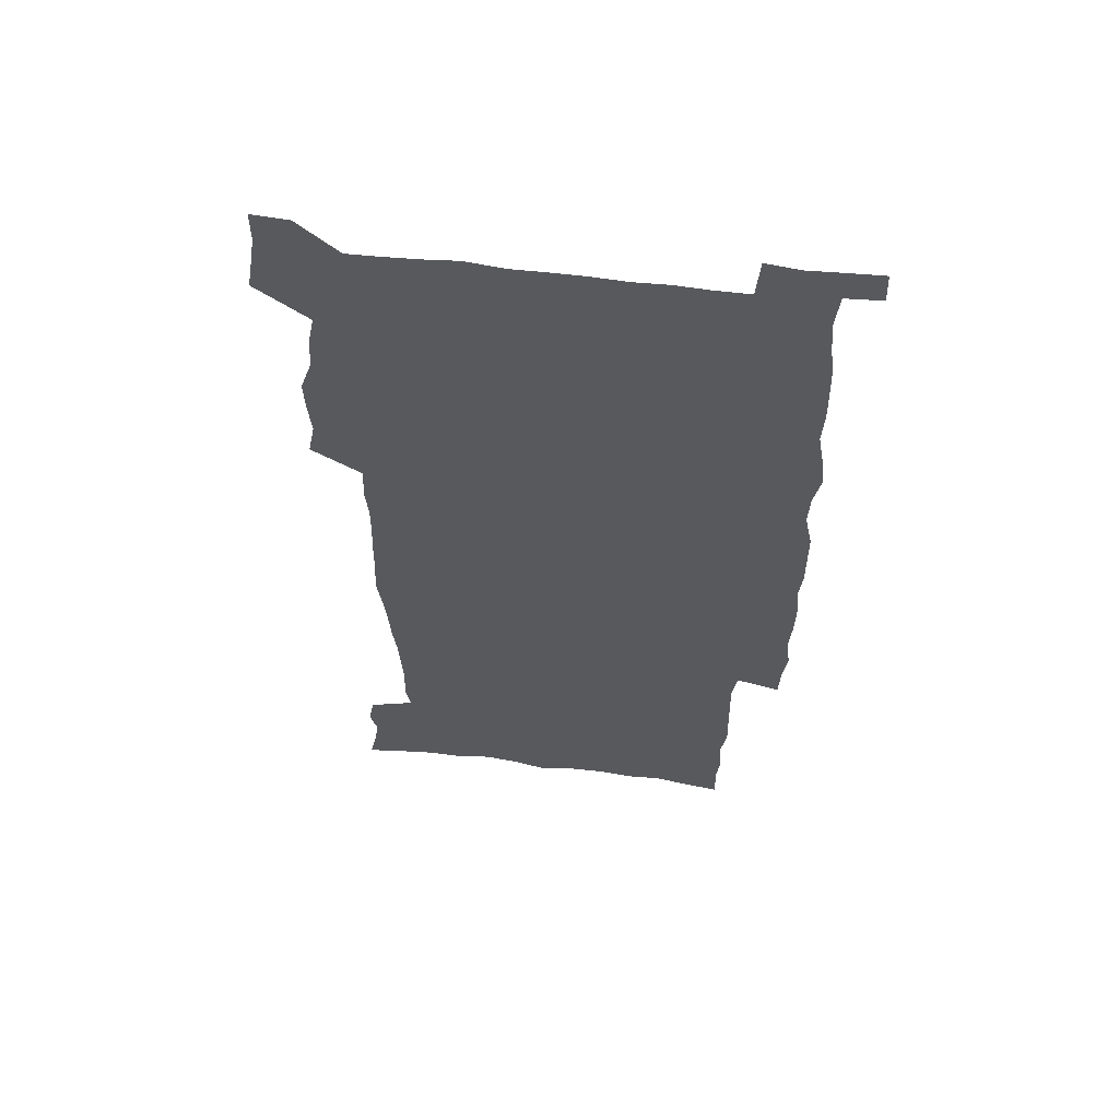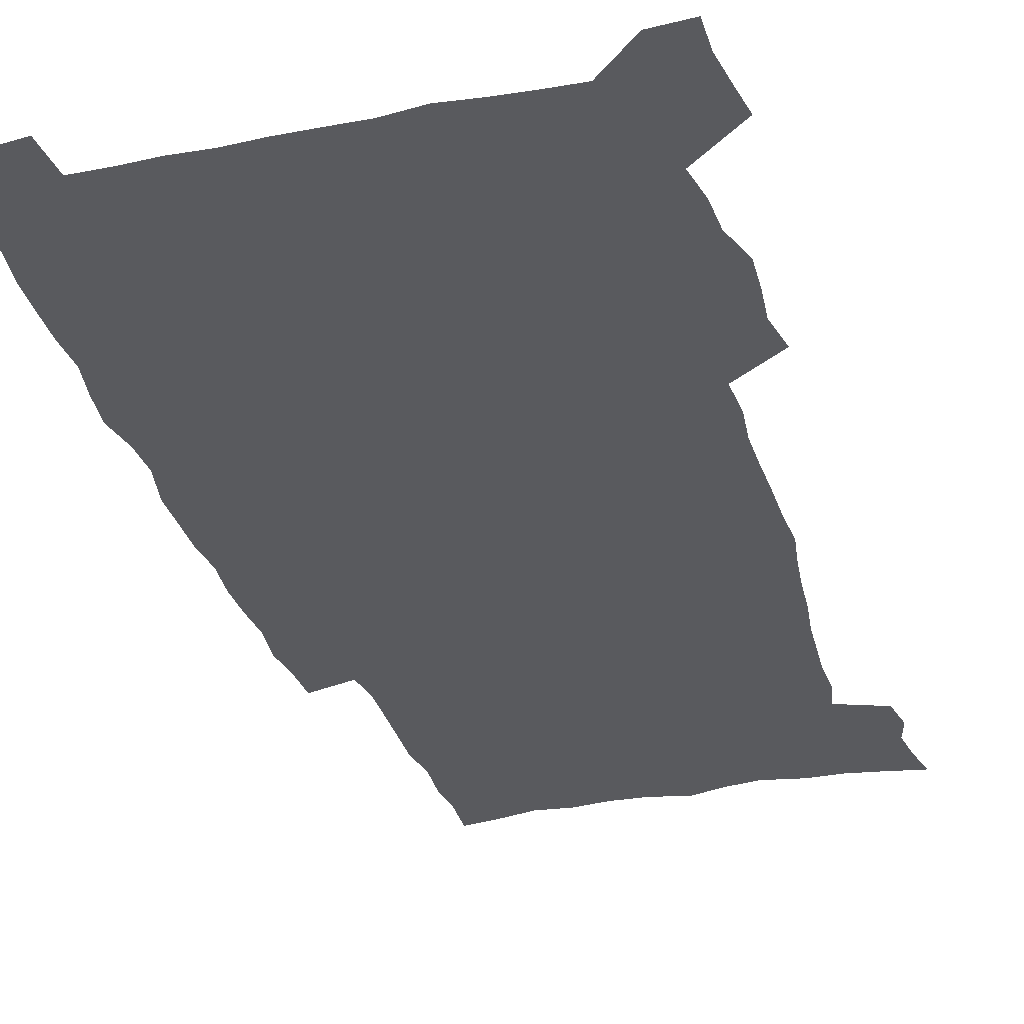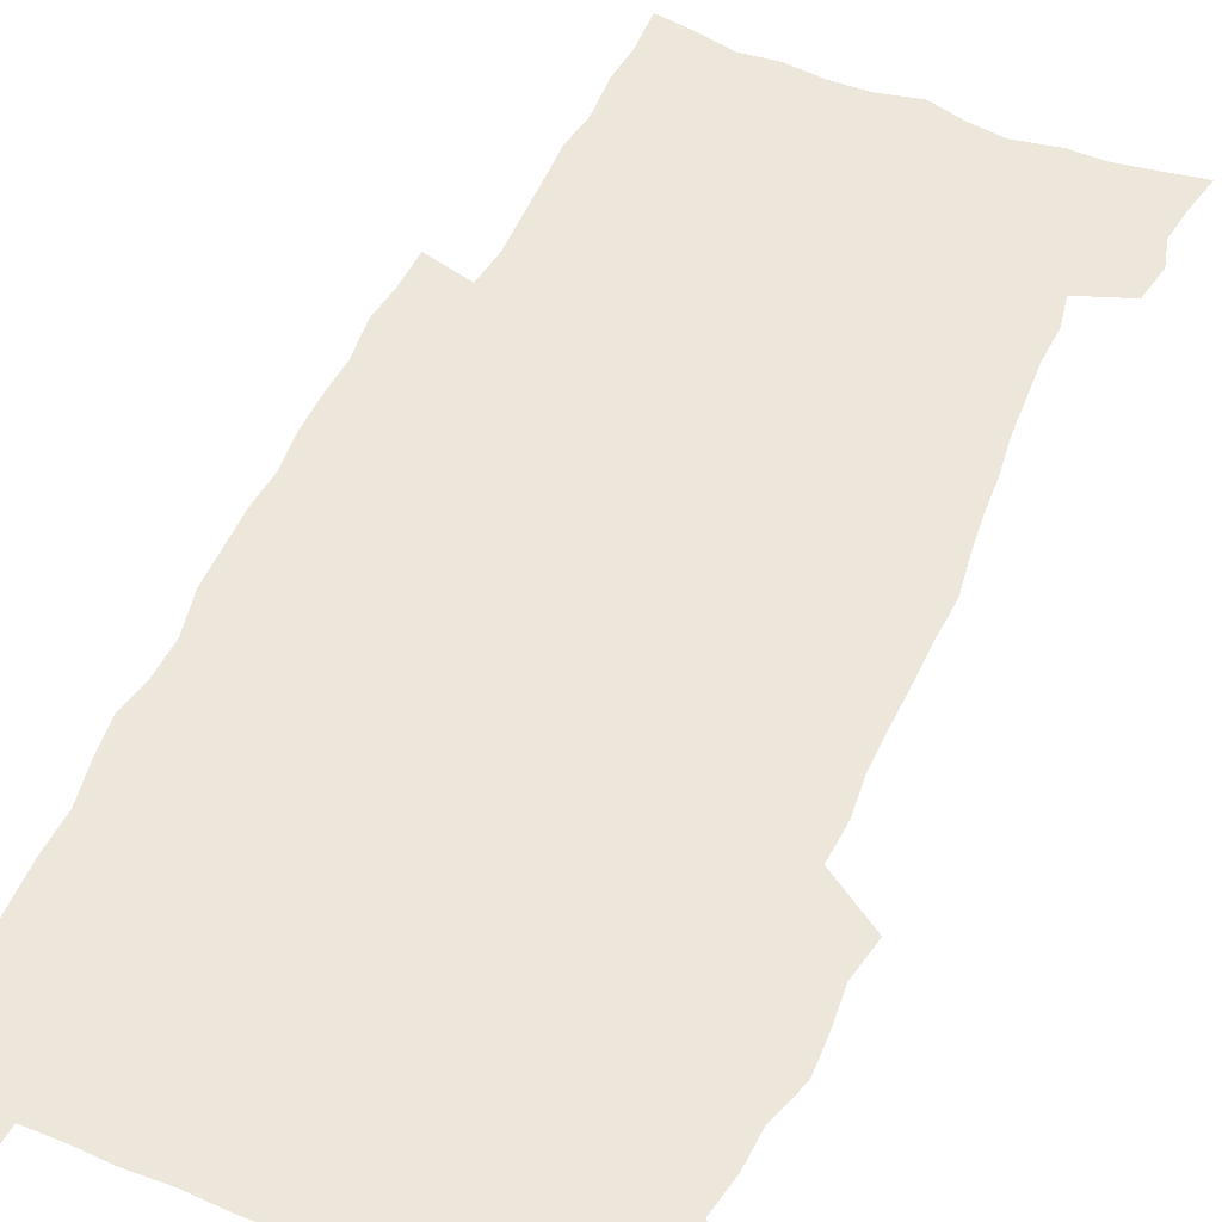
<metadata>
{"format":"obj","ext":"obj","renderer":"f3d","projection":"perspective","resolution":1024,"background":"white","views":[{"elev":59.7,"azim":7.3,"up":"+Y"},{"elev":-31.5,"azim":-164.2,"up":"+Z"},{"elev":52.4,"azim":-156.4,"up":"+Z"}]}
</metadata>
<code>
v 442.9 558.3 0
v 445.3 572.4 0
v 447.5 586.4 0
v 447.6 600.9 0
v 459.6 157 0
v 462.8 171.9 0
v 464.7 185.8 0
v 461.6 197.2 0
v 464.3 211.8 0
v 454.9 448.2 0
v 458.1 464.2 0
v 456.8 479.5 0
v 456.3 494.7 0
v 461.6 510.5 0
v 462.4 525.4 0
v 465.3 540.3 0
v 463.9 555.6 0
v 464.5 570.1 0
v 464.5 584.7 0
v 463.4 599.8 0
v 475.5 159.9 0
v 479.6 175.8 0
v 483.2 191.1 0
v 480.3 202.6 0
v 484.5 219.3 0
v 482.1 231.8 0
v 482.9 247.4 0
v 482.1 262.1 0
v 481.3 277.3 0
v 479.5 292 0
v 478.5 307.3 0
v 477 322.5 0
v 474.9 337.5 0
v 475.8 354 0
v 476.1 370.1 0
v 476.7 386.3 0
v 476.9 402.2 0
v 475.5 417.7 0
v 476.5 433.7 0
v 475 449.1 0
v 477.2 464.7 0
v 475.2 479.9 0
v 478.7 495.2 0
v 479.9 509.9 0
v 479.2 524.7 0
v 482.5 539.2 0
v 481.1 554.4 0
v 480.5 569.2 0
v 480.8 583.4 0
v 491.1 162.3 0
v 494.6 178.3 0
v 495.3 191.8 0
v 497.1 206.9 0
v 499.9 223.5 0
v 497.7 236.3 0
v 500.2 253.2 0
v 499.4 267.6 0
v 499.7 283.1 0
v 499 297.9 0
v 497.3 312.3 0
v 496.1 327.3 0
v 495.6 342.7 0
v 494.8 357.9 0
v 495.9 374 0
v 496 389.4 0
v 495.2 404.4 0
v 495.3 419.7 0
v 494.9 434.9 0
v 494.1 450 0
v 495.4 465.3 0
v 496.3 480.3 0
v 496 495 0
v 497.6 509.6 0
v 497.6 524.2 0
v 498.3 538.6 0
v 499.1 552.5 0
v 496.9 568.3 0
v 495.3 583.9 0
v 505.1 162.2 0
v 508.7 178.9 0
v 509.5 193.2 0
v 515.8 214.1 0
v 516.1 228.2 0
v 515.9 242.3 0
v 515.3 256.3 0
v 515.2 271.3 0
v 515.9 287.1 0
v 513.9 300.6 0
v 513 315.3 0
v 512.9 330.7 0
v 511 345 0
v 511.5 360.4 0
v 513.4 376.9 0
v 512.8 391.3 0
v 512.3 406 0
v 511.5 420.7 0
v 512.3 436 0
v 512.7 451 0
v 512.6 465.7 0
v 513.3 480.4 0
v 513.1 495 0
v 513 509.5 0
v 513.4 523.8 0
v 513.5 538.2 0
v 513.7 552.4 0
v 512.6 567.5 0
v 510 584.8 0
v 522.4 165.4 0
v 524.1 180.9 0
v 527.6 199.4 0
v 529.9 216.4 0
v 529.7 229.6 0
v 531.7 246.3 0
v 530 259 0
v 530.1 273.9 0
v 529.9 288.7 0
v 529.1 303.1 0
v 527.7 317.1 0
v 528.8 333.7 0
v 528.7 348.4 0
v 527.4 362.5 0
v 527.7 377.5 0
v 528.2 392.6 0
v 527.9 406.9 0
v 528 421.7 0
v 526.8 436.3 0
v 528.1 451.6 0
v 528.4 466.1 0
v 528.5 480.5 0
v 528.8 494.9 0
v 528.7 509.3 0
v 528.6 523.6 0
v 529.5 537.5 0
v 528.6 552.4 0
v 527.2 568 0
v 524.6 586.3 0
v 536.5 163.4 0
v 540.1 184.2 0
v 541.7 200.4 0
v 542.8 215.8 0
v 544.2 232.5 0
v 544.6 247 0
v 544 260.3 0
v 544.4 275.1 0
v 544.3 290.4 0
v 543.6 304.9 0
v 543.1 319.6 0
v 543 334.5 0
v 543 349.6 0
v 542.7 364.1 0
v 542.5 378.6 0
v 542.4 393 0
v 541.7 406.9 0
v 543.4 423 0
v 542.6 437.3 0
v 543.2 452 0
v 543.2 466.4 0
v 542.3 480.8 0
v 543.6 495.2 0
v 543.4 509.4 0
v 544.2 523.4 0
v 543.5 538.4 0
v 543.1 552.7 0
v 542.3 567.9 0
v 540.9 584.4 0
v 550.9 159.4 0
v 554.1 182.4 0
v 555.3 199.2 0
v 556.6 216.5 0
v 557.6 232.9 0
v 557.7 247.2 0
v 558.4 262 0
v 557.9 275 0
v 558.2 292.5 0
v 557.6 306 0
v 557.2 320.4 0
v 557.1 335.2 0
v 557 350 0
v 556.8 364.7 0
v 556.8 379.3 0
v 557 393.6 0
v 557.3 408.6 0
v 557.5 423.2 0
v 557.5 437.7 0
v 557.8 452.4 0
v 558.1 466.7 0
v 557.7 481 0
v 558.3 495.3 0
v 558 509.5 0
v 558.2 523.5 0
v 558.1 538.1 0
v 557.7 552.8 0
v 557.2 567.6 0
v 555.9 584.7 0
v 567.2 163 0
v 568.9 183.8 0
v 570 201.2 0
v 570.6 218.6 0
v 571 232.6 0
v 571.3 248.7 0
v 571.4 262.1 0
v 571.2 275.4 0
v 571.5 292.8 0
v 571.7 306.9 0
v 571.4 321.2 0
v 571.3 336.3 0
v 571.1 350.8 0
v 570.9 365.5 0
v 570.6 379 0
v 571.7 395 0
v 571.7 409.1 0
v 571.9 423.3 0
v 571.8 437.7 0
v 572 452.1 0
v 572.3 467 0
v 572.3 481.1 0
v 572.4 495.4 0
v 572.4 509.5 0
v 572.2 524 0
v 572.5 537.8 0
v 572 553.5 0
v 571.9 568.1 0
v 570.9 584.7 0
v 582.6 163.5 0
v 583.1 183.5 0
v 584.2 198.8 0
v 584.3 216.5 0
v 584.6 232.8 0
v 585 247 0
v 584.8 261.9 0
v 585 275.5 0
v 585.9 290.4 0
v 585.5 307 0
v 585.4 321.2 0
v 585.3 336.3 0
v 585.2 351.1 0
v 585 366.1 0
v 585.4 380.8 0
v 585.5 395.1 0
v 585.6 409.7 0
v 586.1 423.5 0
v 586.2 437.9 0
v 586.2 452.2 0
v 586.4 466.8 0
v 586.7 481.1 0
v 586.7 495.5 0
v 586.7 509.7 0
v 586.7 523.9 0
v 586.7 538.6 0
v 586.9 552.8 0
v 586.7 568 0
v 586.2 584 0
v 597.7 161.7 0
v 597.7 180.3 0
v 598.5 197.6 0
v 598 216.8 0
v 598.6 231.1 0
v 598.9 246 0
v 598.9 260.9 0
v 598.7 276.9 0
v 599.9 289.8 0
v 599.3 306.7 0
v 599.3 321.1 0
v 599.6 335.3 0
v 599.2 351.6 0
v 599.2 366.2 0
v 599.4 380.6 0
v 599.7 394.9 0
v 600.2 409.2 0
v 600.2 423.7 0
v 600.3 437.9 0
v 600.6 452.1 0
v 600.9 466.2 0
v 601.1 481.2 0
v 601 495.6 0
v 600.9 509.8 0
v 601.1 524.3 0
v 601.1 538.6 0
v 601.5 553.4 0
v 601.4 568.1 0
v 601.2 584.7 0
v 612.4 163.4 0
v 611.5 183.5 0
v 613.3 196.2 0
v 612.6 213.9 0
v 612.8 229.3 0
v 613.4 243.9 0
v 613.6 259 0
v 613.3 274.9 0
v 613.7 289.5 0
v 612.9 306.6 0
v 613.7 320.4 0
v 613.5 335.6 0
v 613.9 350.1 0
v 613.6 365.2 0
v 613.9 379.6 0
v 614.2 394.2 0
v 614.5 408.7 0
v 614.9 423.1 0
v 614.8 437.6 0
v 615.4 452.1 0
v 614.9 467.9 0
v 615.9 481.7 0
v 615.5 495.9 0
v 615.6 510.2 0
v 615.7 524.5 0
v 614.9 538.2 0
v 616 553.9 0
v 615.8 567.9 0
v 616 584.1 0
v 627.9 159.8 0
v 626.6 179.1 0
v 628 193.6 0
v 627.3 210.9 0
v 627.3 226.9 0
v 628.2 241.7 0
v 628.2 257.4 0
v 627.9 273.4 0
v 628.2 288.6 0
v 627.1 304.7 0
v 628.6 318.7 0
v 628.7 333.7 0
v 628.5 348.9 0
v 628.9 363.5 0
v 628.5 378.6 0
v 629.3 392.9 0
v 630.1 407.4 0
v 630.8 422.1 0
v 630.3 437.2 0
v 630.2 452.1 0
v 629.1 467.1 0
v 631.1 481.5 0
v 630.8 496 0
v 632 510.7 0
v 631.2 525.2 0
v 630.4 539.6 0
v 630.8 554.3 0
v 630.5 568.7 0
v 630.9 584.1 0
v 632.4 602.6 0
v 642.8 157.4 0
v 642.1 174.9 0
v 643.7 189.4 0
v 642.7 207.4 0
v 645.1 221.5 0
v 644.6 237.7 0
v 644.3 253.8 0
v 644 269.9 0
v 646.1 284.3 0
v 644.7 300.8 0
v 645 316 0
v 643.9 331.7 0
v 645.4 346.1 0
v 644.8 361.4 0
v 646.2 375.9 0
v 646.7 390.8 0
v 647.8 405.6 0
v 646.8 421 0
v 647.2 436.1 0
v 646.5 451.5 0
v 646.6 466.6 0
v 645.3 481.5 0
v 646.1 495.8 0
v 647.8 511 0
v 646.5 525.8 0
v 645.1 540 0
v 646.7 555 0
v 645.1 569.4 0
v 645.7 584.5 0
v 647.1 600.8 0
v 665.5 279.1 0
v 666 294.6 0
v 668 309.4 0
v 666.3 325.9 0
v 667.4 340.9 0
v 667.7 356.3 0
v 666.3 372.3 0
v 667.8 387.3 0
v 667.7 402.6 0
v 667.6 418 0
v 664.2 435.1 0
v 664.9 450.1 0
v 667.9 465.1 0
v 666.2 480.7 0
v 663.6 496.2 0
v 664.5 511.4 0
v 664.2 526.4 0
v 663.7 541.4 0
v 661.9 556.2 0
v 660.7 570.6 0
v 662.3 587.1 0
v 662.2 601.8 0
v 677.8 588.2 0
v 677.1 602.5 0
f 16 17 1
f 1 17 2
f 17 18 2
f 2 18 3
f 18 19 3
f 3 19 4
f 19 20 4
f 5 21 6
f 21 22 6
f 6 22 7
f 22 23 7
f 7 23 8
f 23 24 8
f 8 24 9
f 24 25 9
f 39 40 10
f 10 40 11
f 40 41 11
f 11 41 12
f 41 42 12
f 12 42 13
f 42 43 13
f 13 43 14
f 43 44 14
f 14 44 15
f 44 45 15
f 15 45 16
f 45 46 16
f 16 46 17
f 46 47 17
f 17 47 18
f 47 48 18
f 18 48 19
f 48 49 19
f 19 49 20
f 21 50 22
f 50 51 22
f 22 51 23
f 51 52 23
f 23 52 24
f 52 53 24
f 24 53 25
f 53 54 25
f 25 54 26
f 54 55 26
f 26 55 27
f 55 56 27
f 27 56 28
f 56 57 28
f 28 57 29
f 57 58 29
f 29 58 30
f 58 59 30
f 30 59 31
f 59 60 31
f 31 60 32
f 60 61 32
f 32 61 33
f 61 62 33
f 33 62 34
f 62 63 34
f 34 63 35
f 63 64 35
f 35 64 36
f 64 65 36
f 36 65 37
f 65 66 37
f 37 66 38
f 66 67 38
f 38 67 39
f 67 68 39
f 39 68 40
f 68 69 40
f 40 69 41
f 69 70 41
f 41 70 42
f 70 71 42
f 42 71 43
f 71 72 43
f 43 72 44
f 72 73 44
f 44 73 45
f 73 74 45
f 45 74 46
f 74 75 46
f 46 75 47
f 75 76 47
f 47 76 48
f 76 77 48
f 48 77 49
f 77 78 49
f 50 79 51
f 79 80 51
f 51 80 52
f 80 81 52
f 52 81 53
f 81 82 53
f 53 82 54
f 82 83 54
f 54 83 55
f 83 84 55
f 55 84 56
f 84 85 56
f 56 85 57
f 85 86 57
f 57 86 58
f 86 87 58
f 58 87 59
f 87 88 59
f 59 88 60
f 88 89 60
f 60 89 61
f 89 90 61
f 61 90 62
f 90 91 62
f 62 91 63
f 91 92 63
f 63 92 64
f 92 93 64
f 64 93 65
f 93 94 65
f 65 94 66
f 94 95 66
f 66 95 67
f 95 96 67
f 67 96 68
f 96 97 68
f 68 97 69
f 97 98 69
f 69 98 70
f 98 99 70
f 70 99 71
f 99 100 71
f 71 100 72
f 100 101 72
f 72 101 73
f 101 102 73
f 73 102 74
f 102 103 74
f 74 103 75
f 103 104 75
f 75 104 76
f 104 105 76
f 76 105 77
f 105 106 77
f 77 106 78
f 106 107 78
f 79 108 80
f 108 109 80
f 80 109 81
f 109 110 81
f 81 110 82
f 110 111 82
f 82 111 83
f 111 112 83
f 83 112 84
f 112 113 84
f 84 113 85
f 113 114 85
f 85 114 86
f 114 115 86
f 86 115 87
f 115 116 87
f 87 116 88
f 116 117 88
f 88 117 89
f 117 118 89
f 89 118 90
f 118 119 90
f 90 119 91
f 119 120 91
f 91 120 92
f 120 121 92
f 92 121 93
f 121 122 93
f 93 122 94
f 122 123 94
f 94 123 95
f 123 124 95
f 95 124 96
f 124 125 96
f 96 125 97
f 125 126 97
f 97 126 98
f 126 127 98
f 98 127 99
f 127 128 99
f 99 128 100
f 128 129 100
f 100 129 101
f 129 130 101
f 101 130 102
f 130 131 102
f 102 131 103
f 131 132 103
f 103 132 104
f 132 133 104
f 104 133 105
f 133 134 105
f 105 134 106
f 134 135 106
f 106 135 107
f 135 136 107
f 108 137 109
f 137 138 109
f 109 138 110
f 138 139 110
f 110 139 111
f 139 140 111
f 111 140 112
f 140 141 112
f 112 141 113
f 141 142 113
f 113 142 114
f 142 143 114
f 114 143 115
f 143 144 115
f 115 144 116
f 144 145 116
f 116 145 117
f 145 146 117
f 117 146 118
f 146 147 118
f 118 147 119
f 147 148 119
f 119 148 120
f 148 149 120
f 120 149 121
f 149 150 121
f 121 150 122
f 150 151 122
f 122 151 123
f 151 152 123
f 123 152 124
f 152 153 124
f 124 153 125
f 153 154 125
f 125 154 126
f 154 155 126
f 126 155 127
f 155 156 127
f 127 156 128
f 156 157 128
f 128 157 129
f 157 158 129
f 129 158 130
f 158 159 130
f 130 159 131
f 159 160 131
f 131 160 132
f 160 161 132
f 132 161 133
f 161 162 133
f 133 162 134
f 162 163 134
f 134 163 135
f 163 164 135
f 135 164 136
f 164 165 136
f 137 166 138
f 166 167 138
f 138 167 139
f 167 168 139
f 139 168 140
f 168 169 140
f 140 169 141
f 169 170 141
f 141 170 142
f 170 171 142
f 142 171 143
f 171 172 143
f 143 172 144
f 172 173 144
f 144 173 145
f 173 174 145
f 145 174 146
f 174 175 146
f 146 175 147
f 175 176 147
f 147 176 148
f 176 177 148
f 148 177 149
f 177 178 149
f 149 178 150
f 178 179 150
f 150 179 151
f 179 180 151
f 151 180 152
f 180 181 152
f 152 181 153
f 181 182 153
f 153 182 154
f 182 183 154
f 154 183 155
f 183 184 155
f 155 184 156
f 184 185 156
f 156 185 157
f 185 186 157
f 157 186 158
f 186 187 158
f 158 187 159
f 187 188 159
f 159 188 160
f 188 189 160
f 160 189 161
f 189 190 161
f 161 190 162
f 190 191 162
f 162 191 163
f 191 192 163
f 163 192 164
f 192 193 164
f 164 193 165
f 193 194 165
f 166 195 167
f 195 196 167
f 167 196 168
f 196 197 168
f 168 197 169
f 197 198 169
f 169 198 170
f 198 199 170
f 170 199 171
f 199 200 171
f 171 200 172
f 200 201 172
f 172 201 173
f 201 202 173
f 173 202 174
f 202 203 174
f 174 203 175
f 203 204 175
f 175 204 176
f 204 205 176
f 176 205 177
f 205 206 177
f 177 206 178
f 206 207 178
f 178 207 179
f 207 208 179
f 179 208 180
f 208 209 180
f 180 209 181
f 209 210 181
f 181 210 182
f 210 211 182
f 182 211 183
f 211 212 183
f 183 212 184
f 212 213 184
f 184 213 185
f 213 214 185
f 185 214 186
f 214 215 186
f 186 215 187
f 215 216 187
f 187 216 188
f 216 217 188
f 188 217 189
f 217 218 189
f 189 218 190
f 218 219 190
f 190 219 191
f 219 220 191
f 191 220 192
f 220 221 192
f 192 221 193
f 221 222 193
f 193 222 194
f 222 223 194
f 195 224 196
f 224 225 196
f 196 225 197
f 225 226 197
f 197 226 198
f 226 227 198
f 198 227 199
f 227 228 199
f 199 228 200
f 228 229 200
f 200 229 201
f 229 230 201
f 201 230 202
f 230 231 202
f 202 231 203
f 231 232 203
f 203 232 204
f 232 233 204
f 204 233 205
f 233 234 205
f 205 234 206
f 234 235 206
f 206 235 207
f 235 236 207
f 207 236 208
f 236 237 208
f 208 237 209
f 237 238 209
f 209 238 210
f 238 239 210
f 210 239 211
f 239 240 211
f 211 240 212
f 240 241 212
f 212 241 213
f 241 242 213
f 213 242 214
f 242 243 214
f 214 243 215
f 243 244 215
f 215 244 216
f 244 245 216
f 216 245 217
f 245 246 217
f 217 246 218
f 246 247 218
f 218 247 219
f 247 248 219
f 219 248 220
f 248 249 220
f 220 249 221
f 249 250 221
f 221 250 222
f 250 251 222
f 222 251 223
f 251 252 223
f 224 253 225
f 253 254 225
f 225 254 226
f 254 255 226
f 226 255 227
f 255 256 227
f 227 256 228
f 256 257 228
f 228 257 229
f 257 258 229
f 229 258 230
f 258 259 230
f 230 259 231
f 259 260 231
f 231 260 232
f 260 261 232
f 232 261 233
f 261 262 233
f 233 262 234
f 262 263 234
f 234 263 235
f 263 264 235
f 235 264 236
f 264 265 236
f 236 265 237
f 265 266 237
f 237 266 238
f 266 267 238
f 238 267 239
f 267 268 239
f 239 268 240
f 268 269 240
f 240 269 241
f 269 270 241
f 241 270 242
f 270 271 242
f 242 271 243
f 271 272 243
f 243 272 244
f 272 273 244
f 244 273 245
f 273 274 245
f 245 274 246
f 274 275 246
f 246 275 247
f 275 276 247
f 247 276 248
f 276 277 248
f 248 277 249
f 277 278 249
f 249 278 250
f 278 279 250
f 250 279 251
f 279 280 251
f 251 280 252
f 280 281 252
f 253 282 254
f 282 283 254
f 254 283 255
f 283 284 255
f 255 284 256
f 284 285 256
f 256 285 257
f 285 286 257
f 257 286 258
f 286 287 258
f 258 287 259
f 287 288 259
f 259 288 260
f 288 289 260
f 260 289 261
f 289 290 261
f 261 290 262
f 290 291 262
f 262 291 263
f 291 292 263
f 263 292 264
f 292 293 264
f 264 293 265
f 293 294 265
f 265 294 266
f 294 295 266
f 266 295 267
f 295 296 267
f 267 296 268
f 296 297 268
f 268 297 269
f 297 298 269
f 269 298 270
f 298 299 270
f 270 299 271
f 299 300 271
f 271 300 272
f 300 301 272
f 272 301 273
f 301 302 273
f 273 302 274
f 302 303 274
f 274 303 275
f 303 304 275
f 275 304 276
f 304 305 276
f 276 305 277
f 305 306 277
f 277 306 278
f 306 307 278
f 278 307 279
f 307 308 279
f 279 308 280
f 308 309 280
f 280 309 281
f 309 310 281
f 282 311 283
f 311 312 283
f 283 312 284
f 312 313 284
f 284 313 285
f 313 314 285
f 285 314 286
f 314 315 286
f 286 315 287
f 315 316 287
f 287 316 288
f 316 317 288
f 288 317 289
f 317 318 289
f 289 318 290
f 318 319 290
f 290 319 291
f 319 320 291
f 291 320 292
f 320 321 292
f 292 321 293
f 321 322 293
f 293 322 294
f 322 323 294
f 294 323 295
f 323 324 295
f 295 324 296
f 324 325 296
f 296 325 297
f 325 326 297
f 297 326 298
f 326 327 298
f 298 327 299
f 327 328 299
f 299 328 300
f 328 329 300
f 300 329 301
f 329 330 301
f 301 330 302
f 330 331 302
f 302 331 303
f 331 332 303
f 303 332 304
f 332 333 304
f 304 333 305
f 333 334 305
f 305 334 306
f 334 335 306
f 306 335 307
f 335 336 307
f 307 336 308
f 336 337 308
f 308 337 309
f 337 338 309
f 309 338 310
f 338 339 310
f 311 341 312
f 341 342 312
f 312 342 313
f 342 343 313
f 313 343 314
f 343 344 314
f 314 344 315
f 344 345 315
f 315 345 316
f 345 346 316
f 316 346 317
f 346 347 317
f 317 347 318
f 347 348 318
f 318 348 319
f 348 349 319
f 319 349 320
f 349 350 320
f 320 350 321
f 350 351 321
f 321 351 322
f 351 352 322
f 322 352 323
f 352 353 323
f 323 353 324
f 353 354 324
f 324 354 325
f 354 355 325
f 325 355 326
f 355 356 326
f 326 356 327
f 356 357 327
f 327 357 328
f 357 358 328
f 328 358 329
f 358 359 329
f 329 359 330
f 359 360 330
f 330 360 331
f 360 361 331
f 331 361 332
f 361 362 332
f 332 362 333
f 362 363 333
f 333 363 334
f 363 364 334
f 334 364 335
f 364 365 335
f 335 365 336
f 365 366 336
f 336 366 337
f 366 367 337
f 337 367 338
f 367 368 338
f 338 368 339
f 368 369 339
f 339 369 340
f 369 370 340
f 349 371 350
f 371 372 350
f 350 372 351
f 372 373 351
f 351 373 352
f 373 374 352
f 352 374 353
f 374 375 353
f 353 375 354
f 375 376 354
f 354 376 355
f 376 377 355
f 355 377 356
f 377 378 356
f 356 378 357
f 378 379 357
f 357 379 358
f 379 380 358
f 358 380 359
f 380 381 359
f 359 381 360
f 381 382 360
f 360 382 361
f 382 383 361
f 361 383 362
f 383 384 362
f 362 384 363
f 384 385 363
f 363 385 364
f 385 386 364
f 364 386 365
f 386 387 365
f 365 387 366
f 387 388 366
f 366 388 367
f 388 389 367
f 367 389 368
f 389 390 368
f 368 390 369
f 390 391 369
f 369 391 370
f 391 392 370
f 391 393 392
f 393 394 392

</code>
